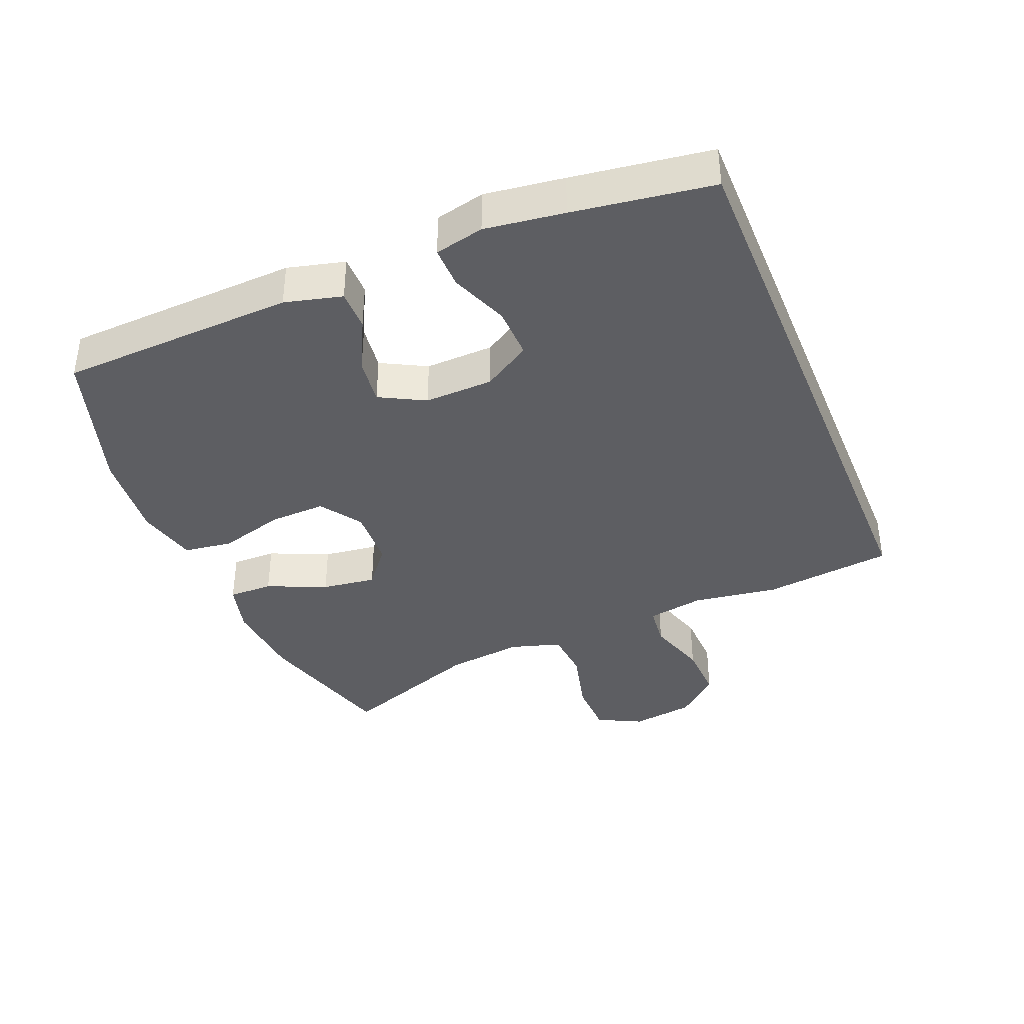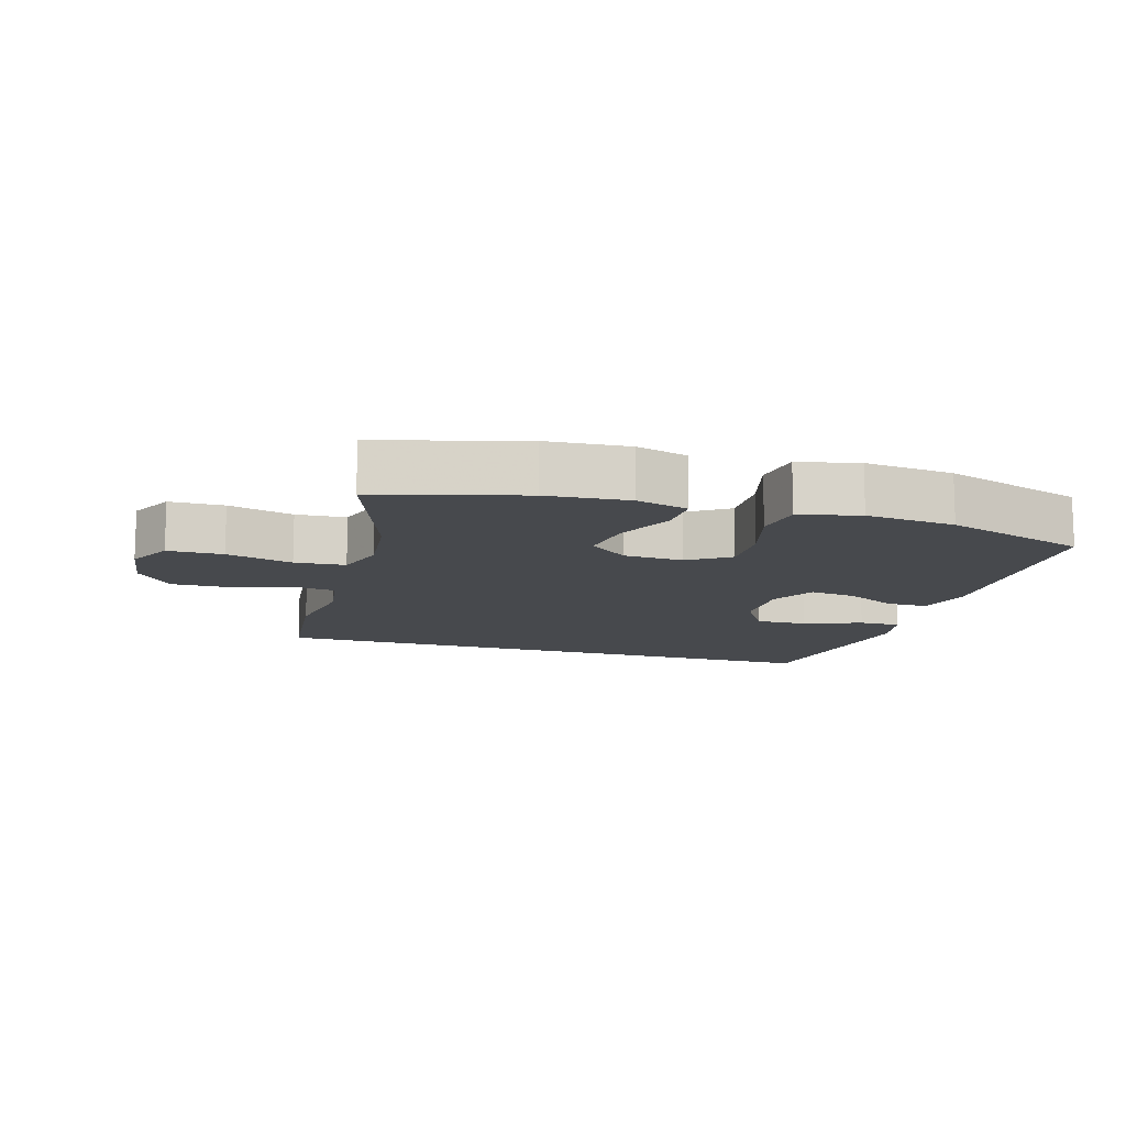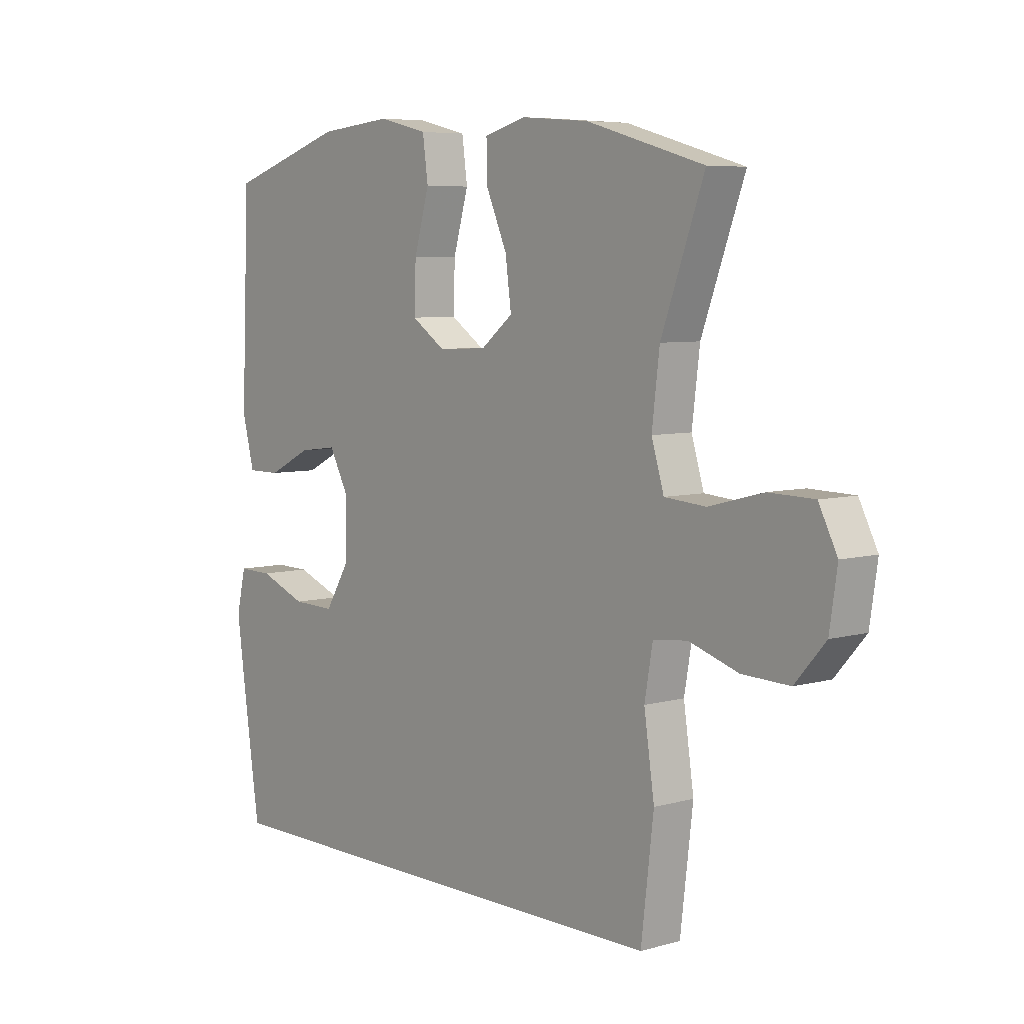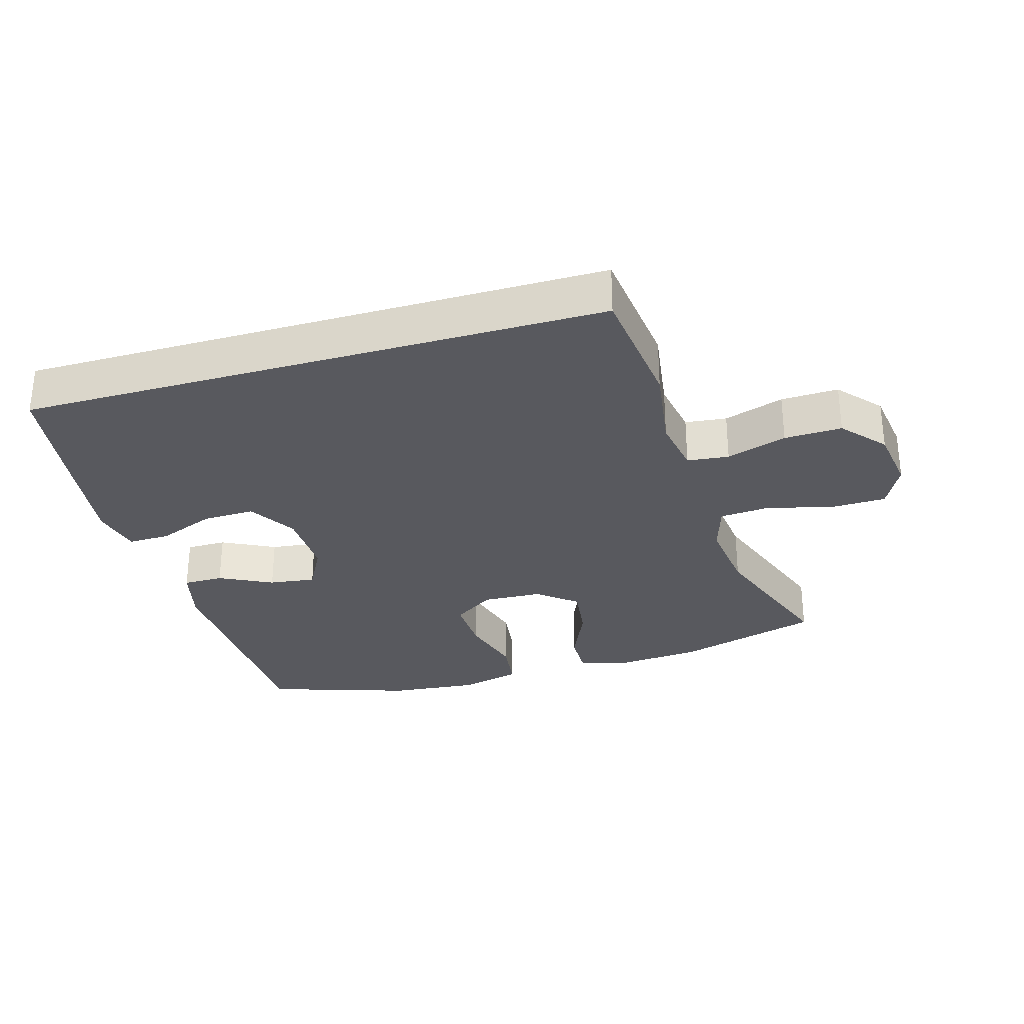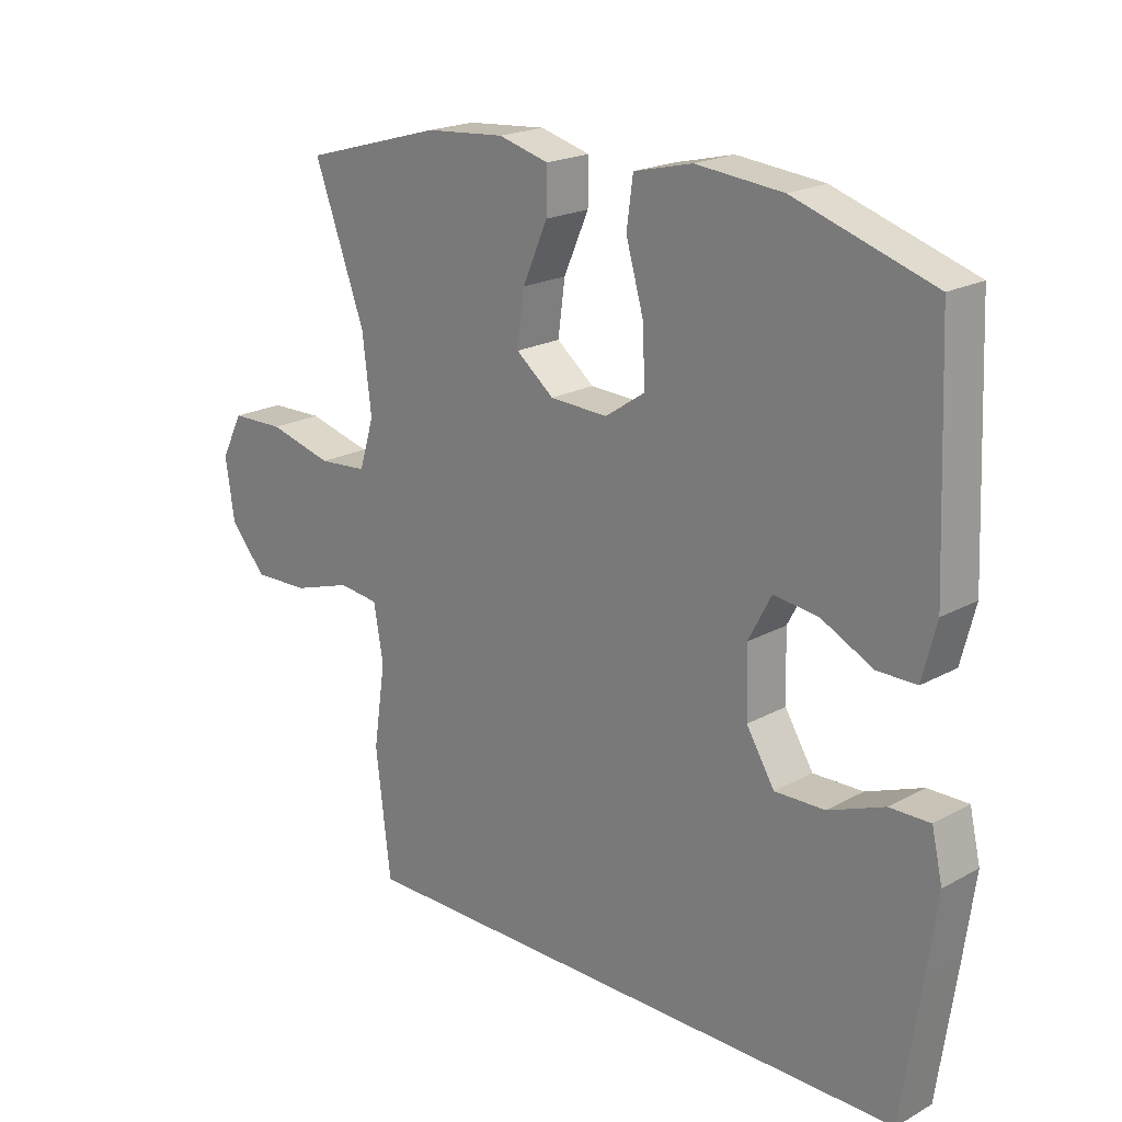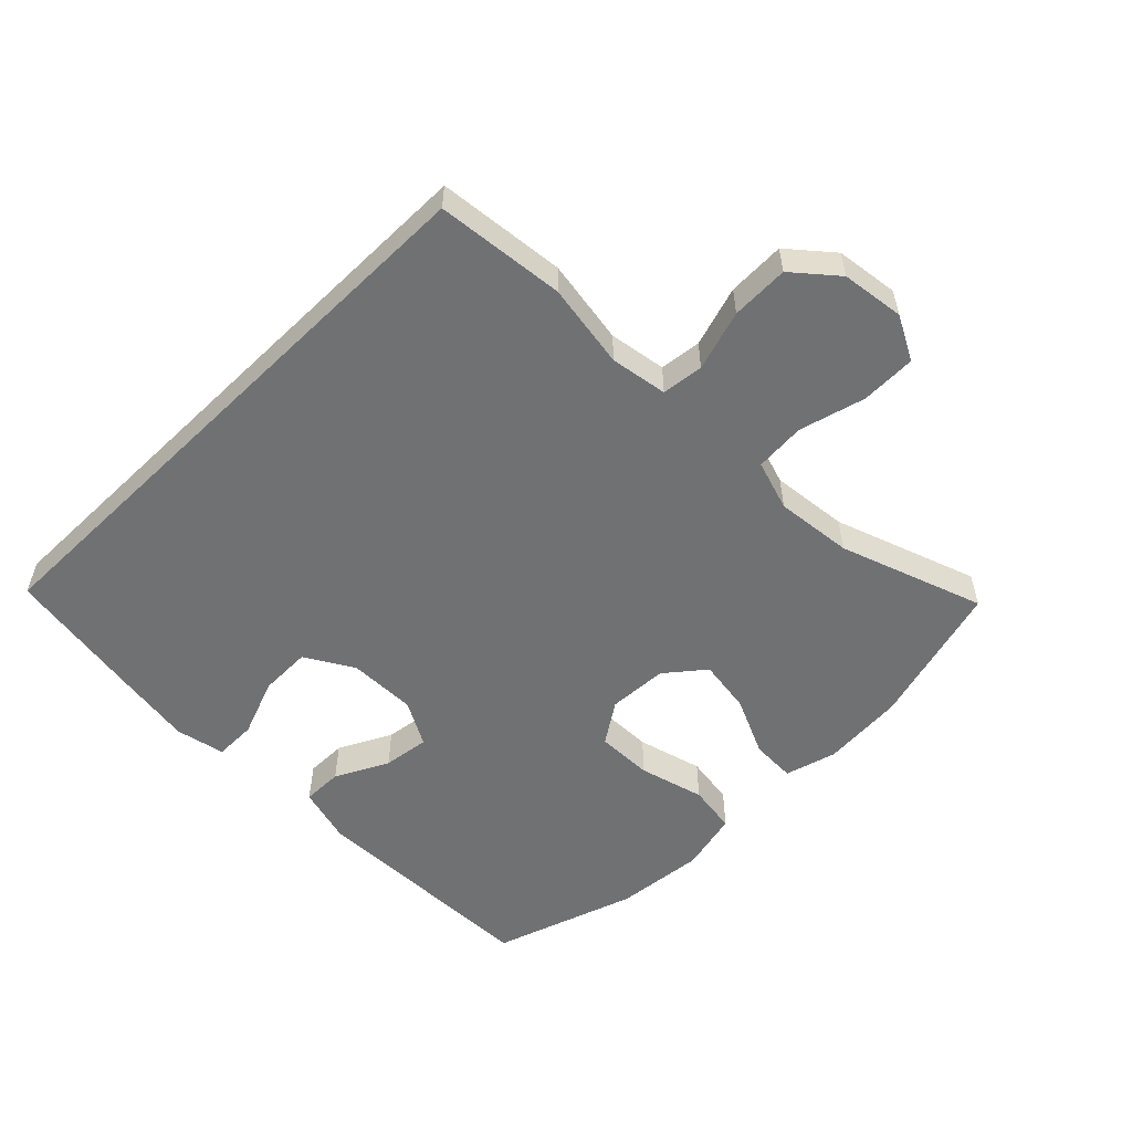
<metadata>
{"format":"obj","ext":"obj","renderer":"f3d","projection":"perspective","resolution":1024,"background":"white","views":[{"elev":-38.5,"azim":112.3,"up":"+Y"},{"elev":-12.3,"azim":-17.0,"up":"+Y"},{"elev":6.4,"azim":-129.9,"up":"+Z"},{"elev":-30.4,"azim":-163.8,"up":"+Y"},{"elev":20.3,"azim":44.9,"up":"+Z"},{"elev":-55.2,"azim":-135.7,"up":"+Y"}]}
</metadata>
<code>
v -0.393 0.07 -0.5
v -0.416 0.07 -0.306
v -0.397 0.07 -0.177
v -0.412 0.07 -0.091
v -0.475 0.07 -0.084
v -0.566 0.07 -0.113
v -0.653 0.07 -0.116
v -0.709 0.07 -0.052
v -0.723 0.07 0.043
v -0.689 0.07 0.11
v -0.606 0.07 0.112
v -0.506 0.07 0.086
v -0.43 0.07 0.092
v -0.407 0.07 0.168
v -0.421 0.07 0.284
v -0.5 0.07 0.5
v -0.283 0.07 0.562
v -0.159 0.07 0.572
v -0.081 0.07 0.551
v -0.082 0.07 0.484
v -0.121 0.07 0.395
v -0.132 0.07 0.313
v -0.073 0.07 0.266
v 0.017 0.07 0.262
v 0.079 0.07 0.304
v 0.076 0.07 0.389
v 0.048 0.07 0.487
v 0.058 0.07 0.561
v 0.149 0.07 0.583
v 0.284 0.07 0.57
v 0.5 0.07 0.5
v 0.515 0.07 0.145
v 0.493 0.07 0.059
v 0.432 0.07 0.059
v 0.352 0.07 0.099
v 0.282 0.07 0.108
v 0.246 0.07 0.04
v 0.249 0.07 -0.063
v 0.293 0.07 -0.135
v 0.371 0.07 -0.133
v 0.458 0.07 -0.099
v 0.521 0.07 -0.098
v 0.538 0.07 -0.172
v 0.522 0.07 -0.291
v 0.492 0.07 -0.5
v -0.393 0 -0.5
v -0.416 0 -0.306
v -0.397 0 -0.177
v -0.412 0 -0.091
v -0.475 0 -0.084
v -0.566 0 -0.113
v -0.653 0 -0.116
v -0.709 0 -0.052
v -0.723 0 0.043
v -0.689 0 0.11
v -0.606 0 0.112
v -0.506 0 0.086
v -0.43 0 0.092
v -0.407 0 0.168
v -0.421 0 0.284
v -0.5 0 0.5
v -0.283 0 0.562
v -0.159 0 0.572
v -0.081 0 0.551
v -0.082 0 0.484
v -0.121 0 0.395
v -0.132 0 0.313
v -0.073 0 0.266
v 0.017 0 0.262
v 0.079 0 0.304
v 0.076 0 0.389
v 0.048 0 0.487
v 0.058 0 0.561
v 0.149 0 0.583
v 0.284 0 0.57
v 0.5 0 0.5
v 0.515 0 0.145
v 0.493 0 0.059
v 0.432 0 0.059
v 0.352 0 0.099
v 0.282 0 0.108
v 0.246 0 0.04
v 0.249 0 -0.063
v 0.293 0 -0.135
v 0.371 0 -0.133
v 0.458 0 -0.099
v 0.521 0 -0.098
v 0.538 0 -0.172
v 0.522 0 -0.291
v 0.492 0 -0.5
f 44 45 1
f 43 44 1
f 42 43 1
f 41 42 1
f 40 41 1
f 1 2 3
f 40 1 3
f 39 40 3
f 38 39 3 4
f 37 38 4 5
f 36 37 5
f 33 34 35
f 32 33 35
f 31 32 35
f 30 31 35
f 29 30 35
f 28 29 35
f 27 28 35
f 26 27 35
f 25 26 35 36
f 24 25 36 5
f 19 20 21
f 18 19 21
f 17 18 21
f 16 17 21
f 15 16 21
f 14 15 21 22
f 13 14 22 23
f 10 11 12
f 9 10 12
f 8 9 12
f 7 8 12
f 6 7 12
f 5 6 12
f 5 12 13
f 5 13 23 24
f 46 90 89
f 46 89 88
f 46 88 87
f 46 87 86
f 46 86 85
f 48 47 46
f 48 46 85
f 48 85 84
f 49 48 84 83
f 50 49 83 82
f 50 82 81
f 80 79 78
f 80 78 77
f 80 77 76
f 80 76 75
f 80 75 74
f 80 74 73
f 80 73 72
f 80 72 71
f 81 80 71 70
f 50 81 70 69
f 66 65 64
f 66 64 63
f 66 63 62
f 66 62 61
f 66 61 60
f 67 66 60 59
f 68 67 59 58
f 57 56 55
f 57 55 54
f 57 54 53
f 57 53 52
f 57 52 51
f 57 51 50
f 58 57 50
f 69 68 58 50
f 1 46 47 2
f 2 47 48 3
f 3 48 49 4
f 4 49 50 5
f 5 50 51 6
f 6 51 52 7
f 7 52 53 8
f 8 53 54 9
f 9 54 55 10
f 10 55 56 11
f 11 56 57 12
f 12 57 58 13
f 13 58 59 14
f 14 59 60 15
f 15 60 61 16
f 16 61 62 17
f 17 62 63 18
f 18 63 64 19
f 19 64 65 20
f 20 65 66 21
f 21 66 67 22
f 22 67 68 23
f 23 68 69 24
f 24 69 70 25
f 25 70 71 26
f 26 71 72 27
f 27 72 73 28
f 28 73 74 29
f 29 74 75 30
f 30 75 76 31
f 31 76 77 32
f 32 77 78 33
f 33 78 79 34
f 34 79 80 35
f 35 80 81 36
f 36 81 82 37
f 37 82 83 38
f 38 83 84 39
f 39 84 85 40
f 40 85 86 41
f 41 86 87 42
f 42 87 88 43
f 43 88 89 44
f 44 89 90 45
f 45 90 46 1

</code>
